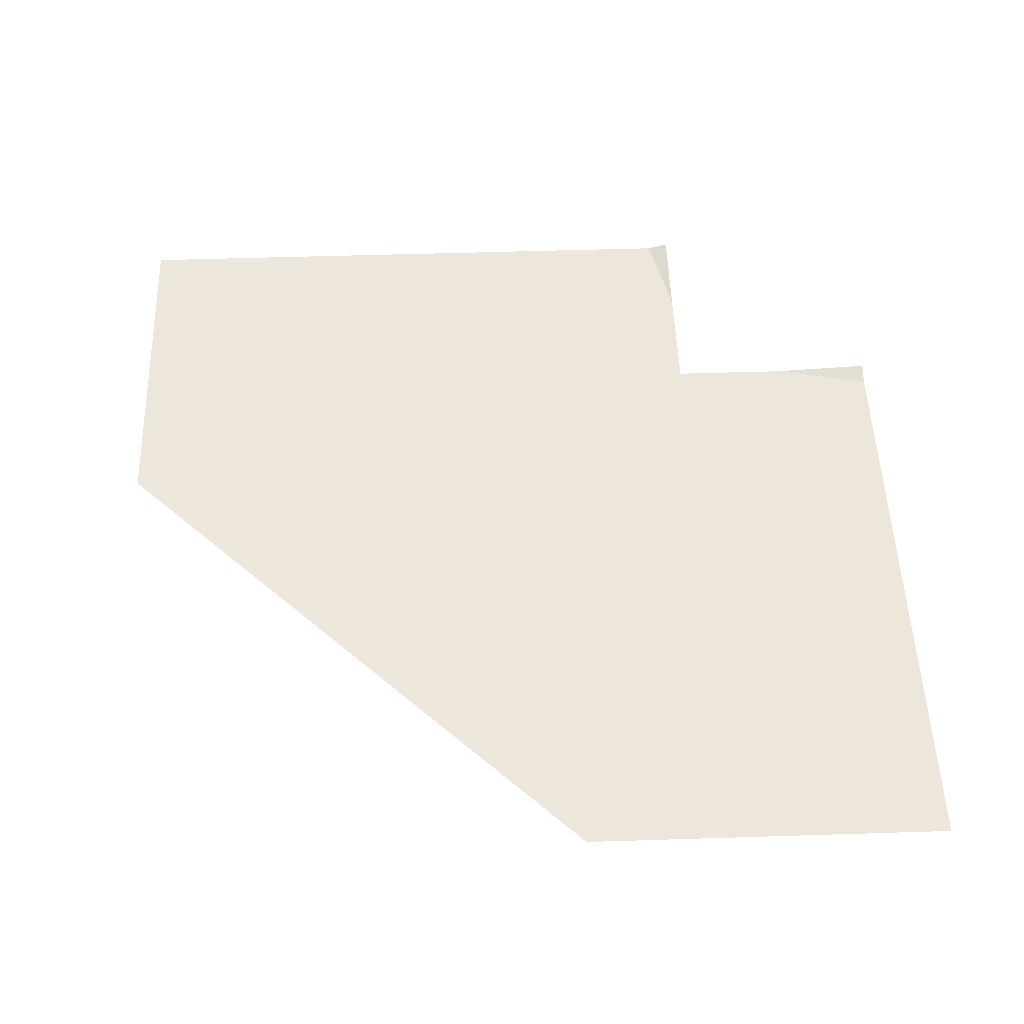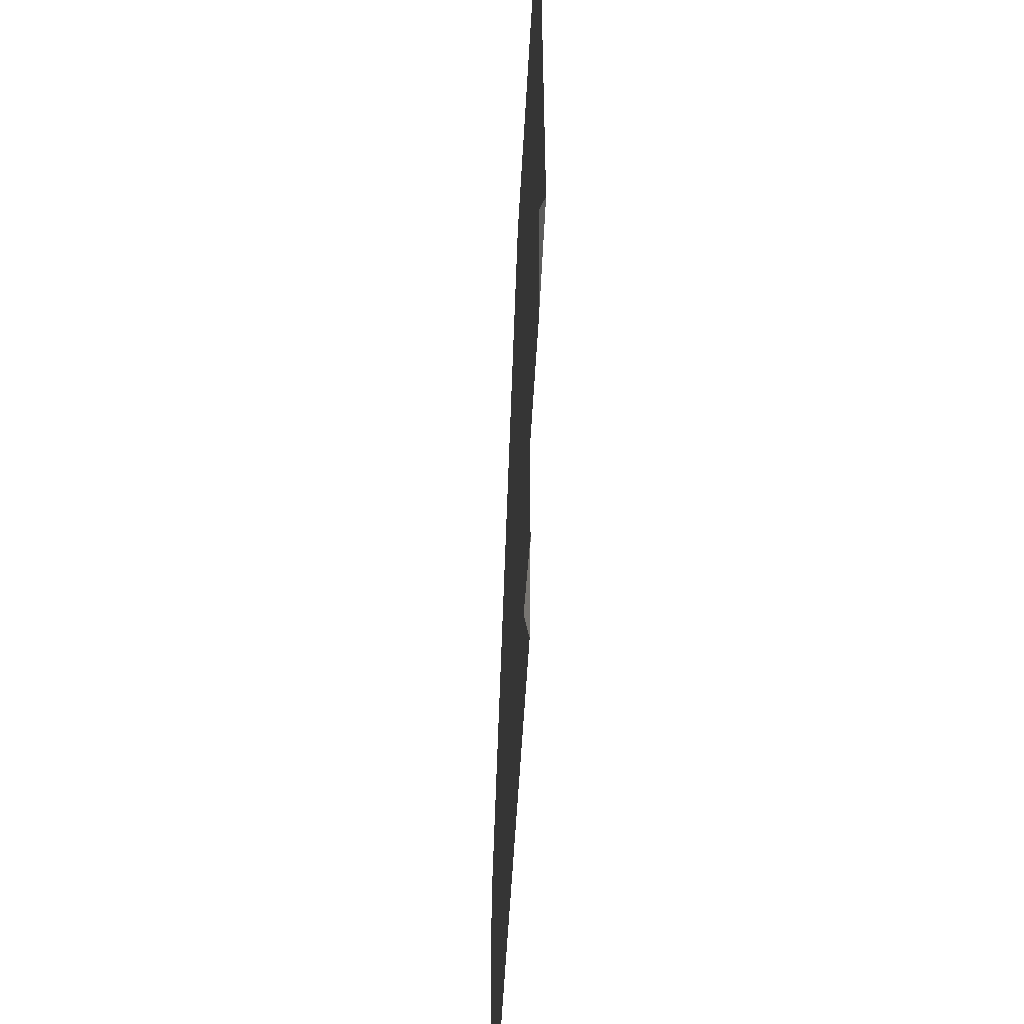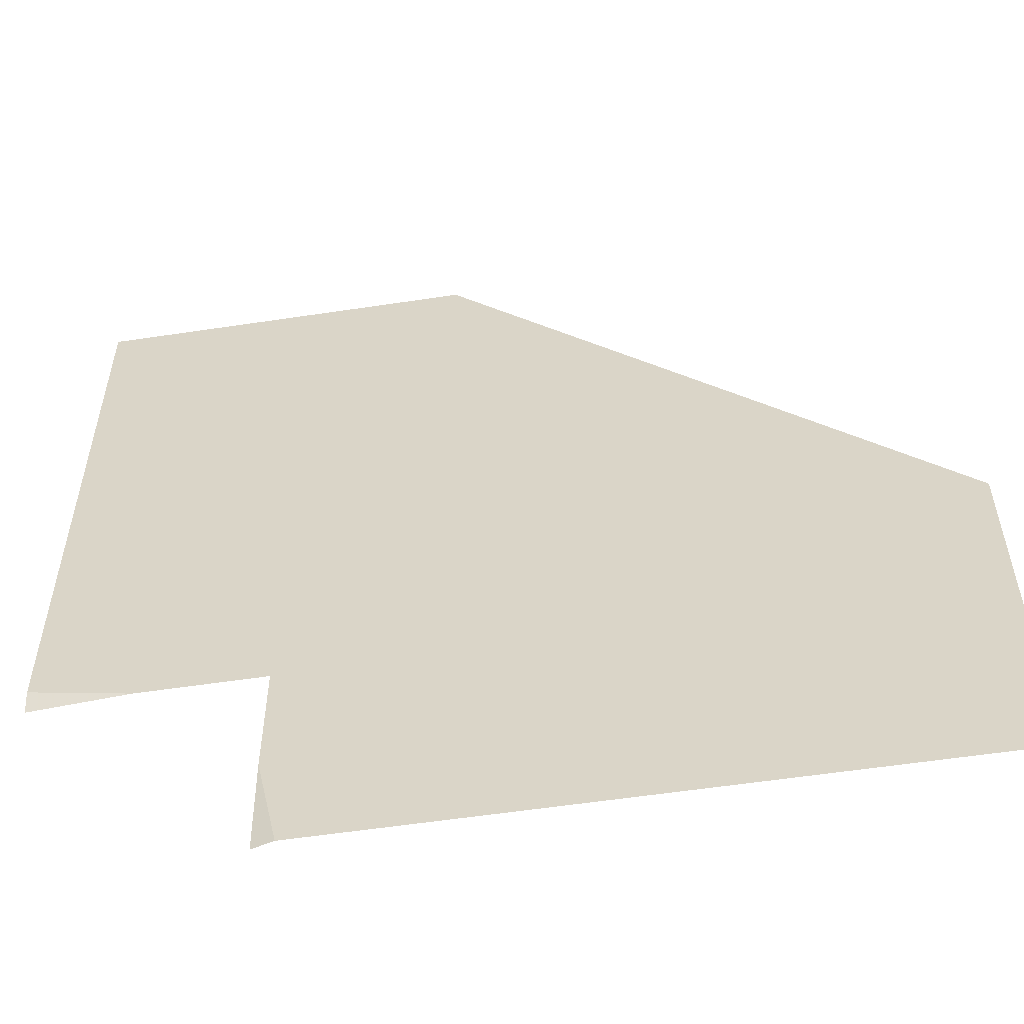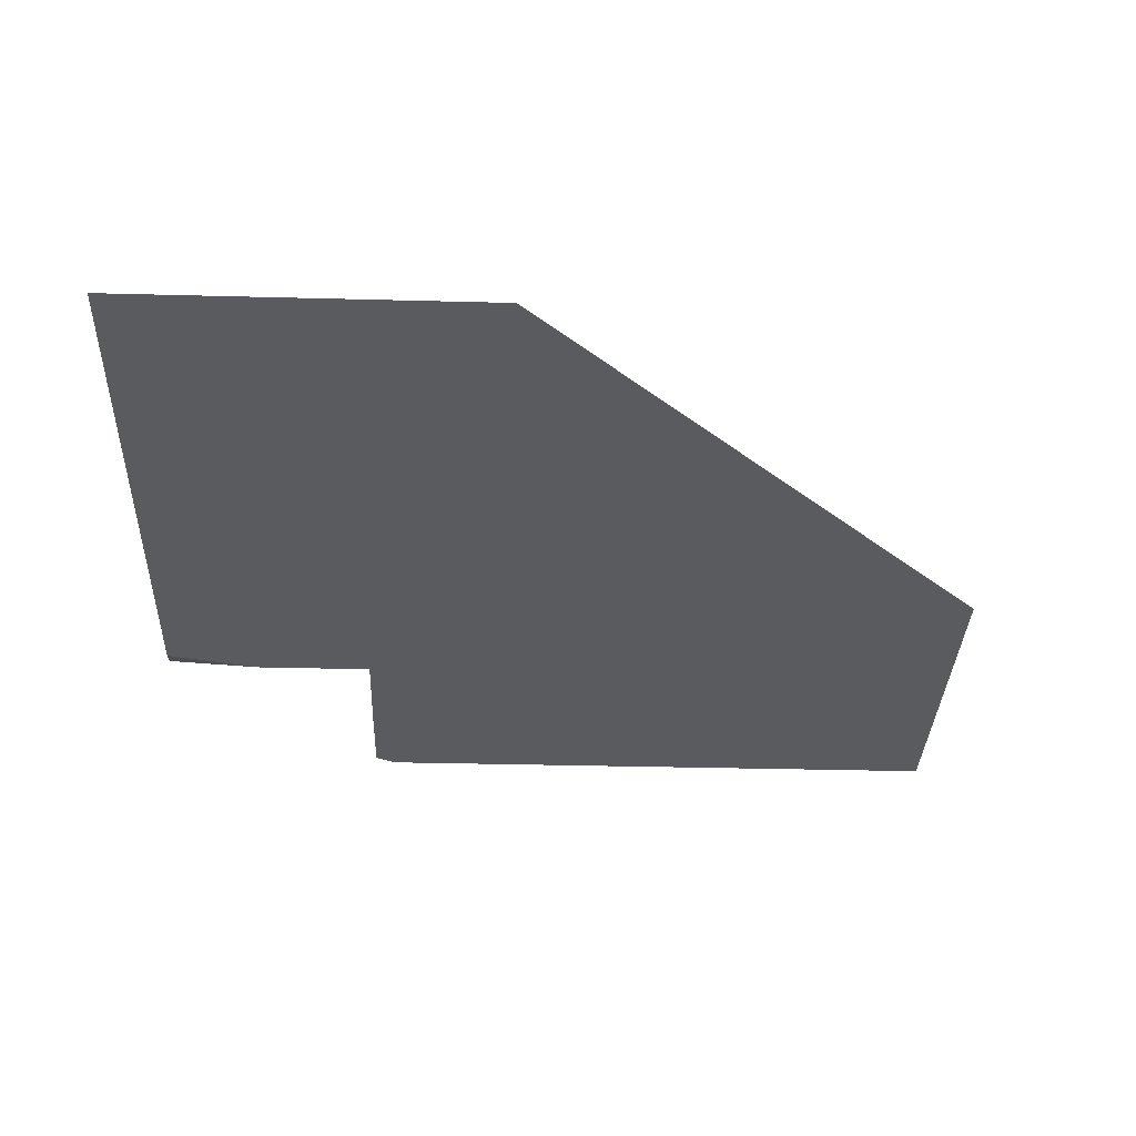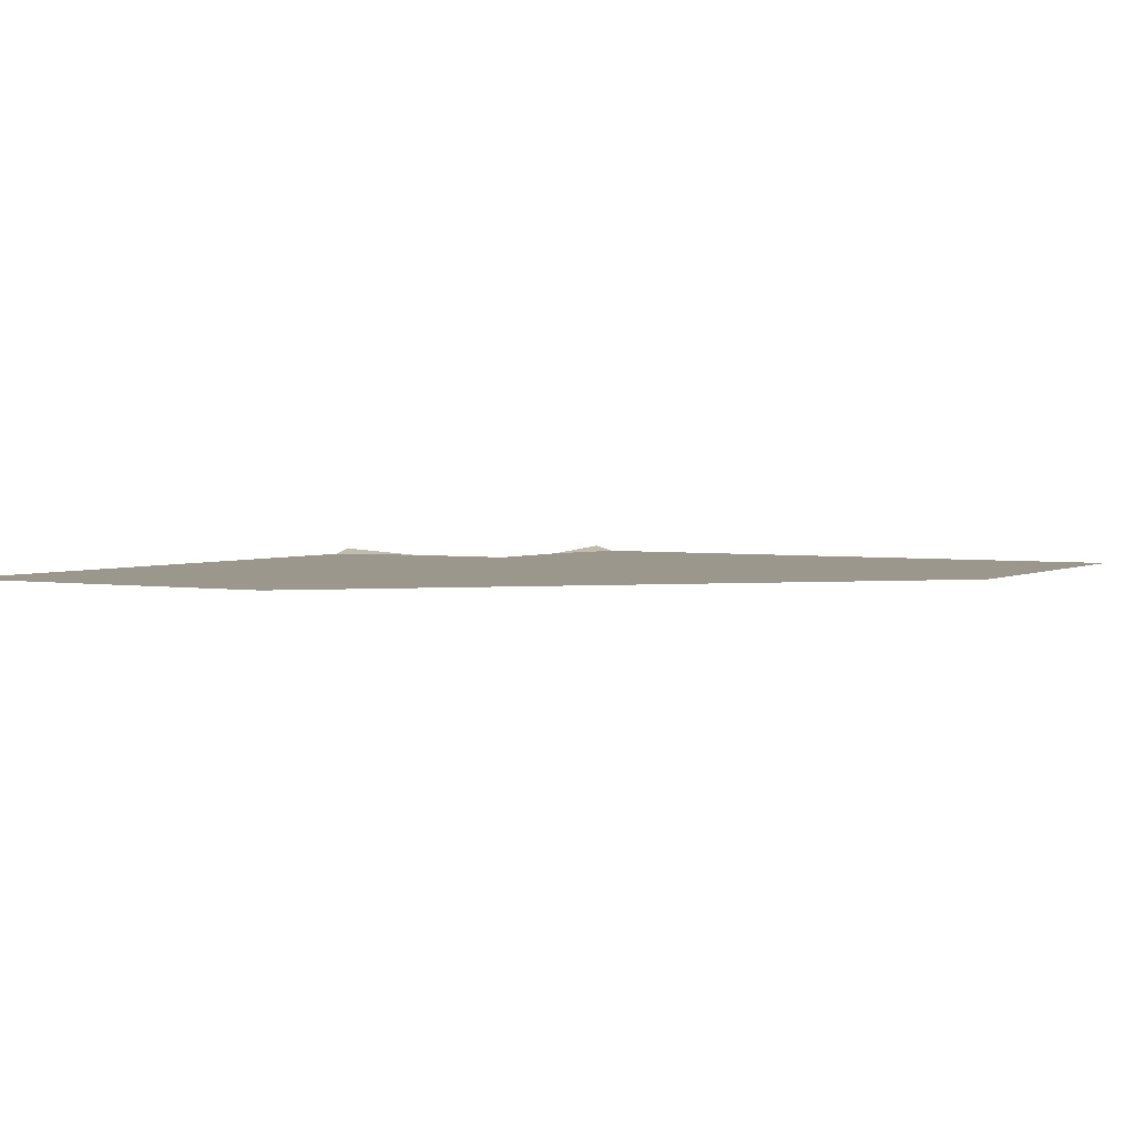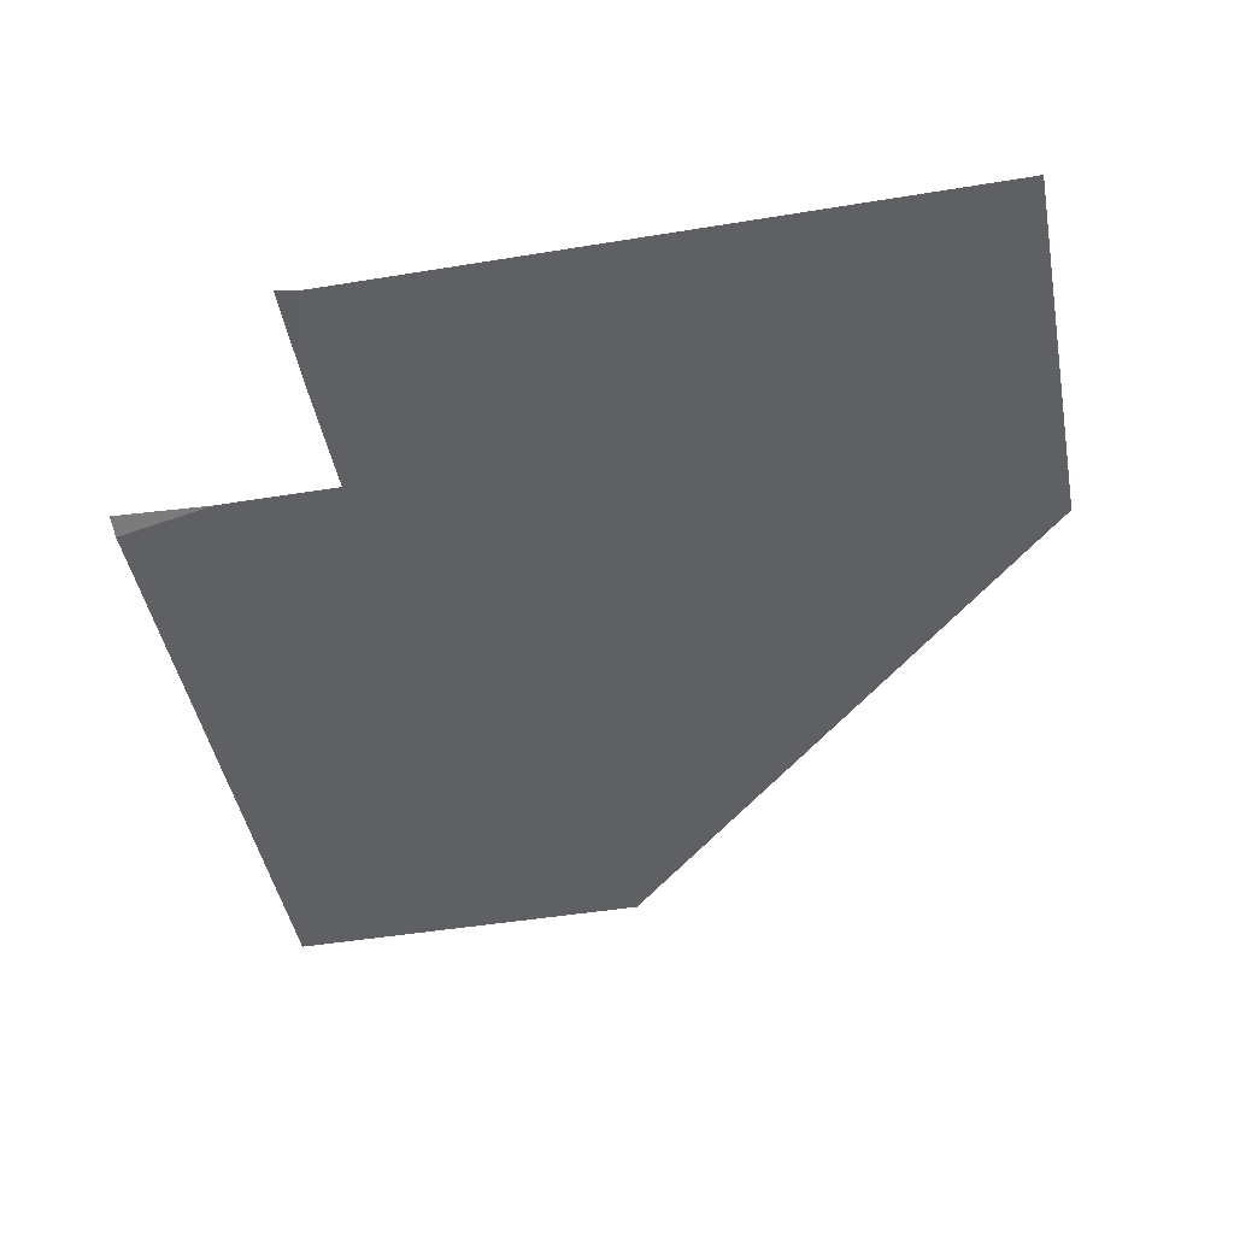
<metadata>
{"format":"obj","ext":"obj","renderer":"f3d","projection":"perspective","resolution":1024,"background":"white","views":[{"elev":50.7,"azim":88.0,"up":"+Y"},{"elev":-54.8,"azim":-93.1,"up":"+Z"},{"elev":-56.5,"azim":9.0,"up":"+Z"},{"elev":-32.5,"azim":-2.1,"up":"+Y"},{"elev":2.9,"azim":30.4,"up":"+Y"},{"elev":-45.1,"azim":-79.2,"up":"+Y"}]}
</metadata>
<code>
v 123.6 -100 -9.41
v 123.6 -100 -9.41
v 174.6 -100 -60.4
v 174.6 -100 -60.4
v 146.3 -101.3 -9.41
v 174.6 -101.3 -37.4
v 174.6 -101.3 -9.41
v 123.6 -101.3 -4.4
v 179.6 -101.3 -60.4
v 179.6 -101.3 -4.4
v 123.6 -101.3 139.6
v 323.6 -101.3 -60.4
v 209.6 -101.3 139.6
v 323.6 -101.3 25.6
f 13 11 8 10
f 14 13 10
f 12 14 10 9
f 3 4 9 6
f 6 9 10
f 6 10 7
f 5 7 10
f 8 5 10
f 2 5 8 1

</code>
